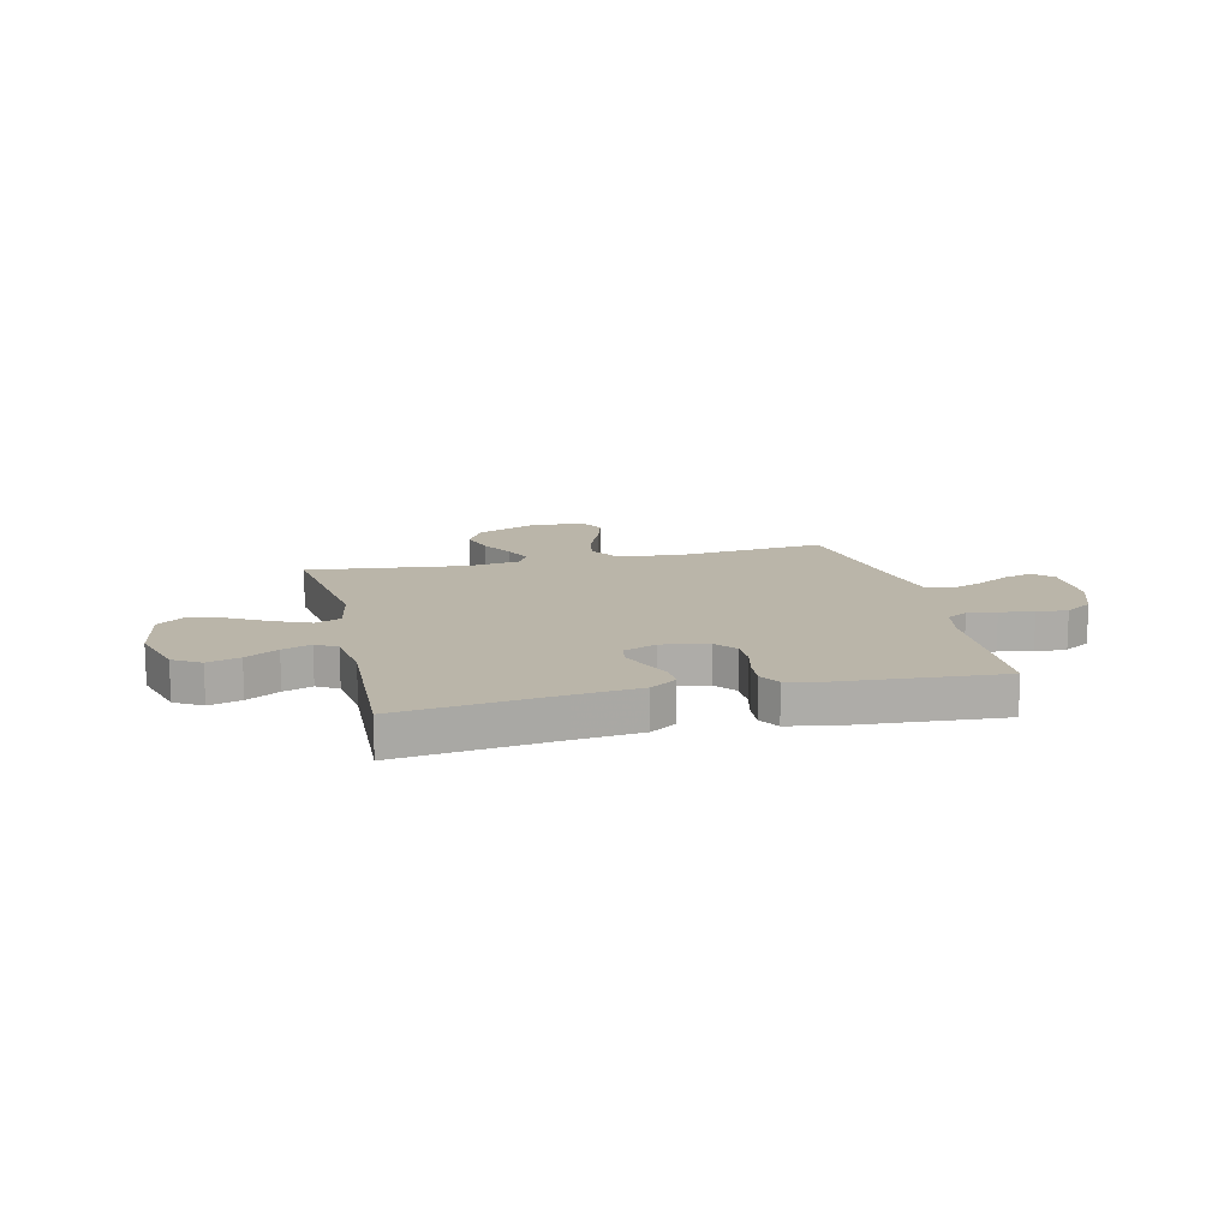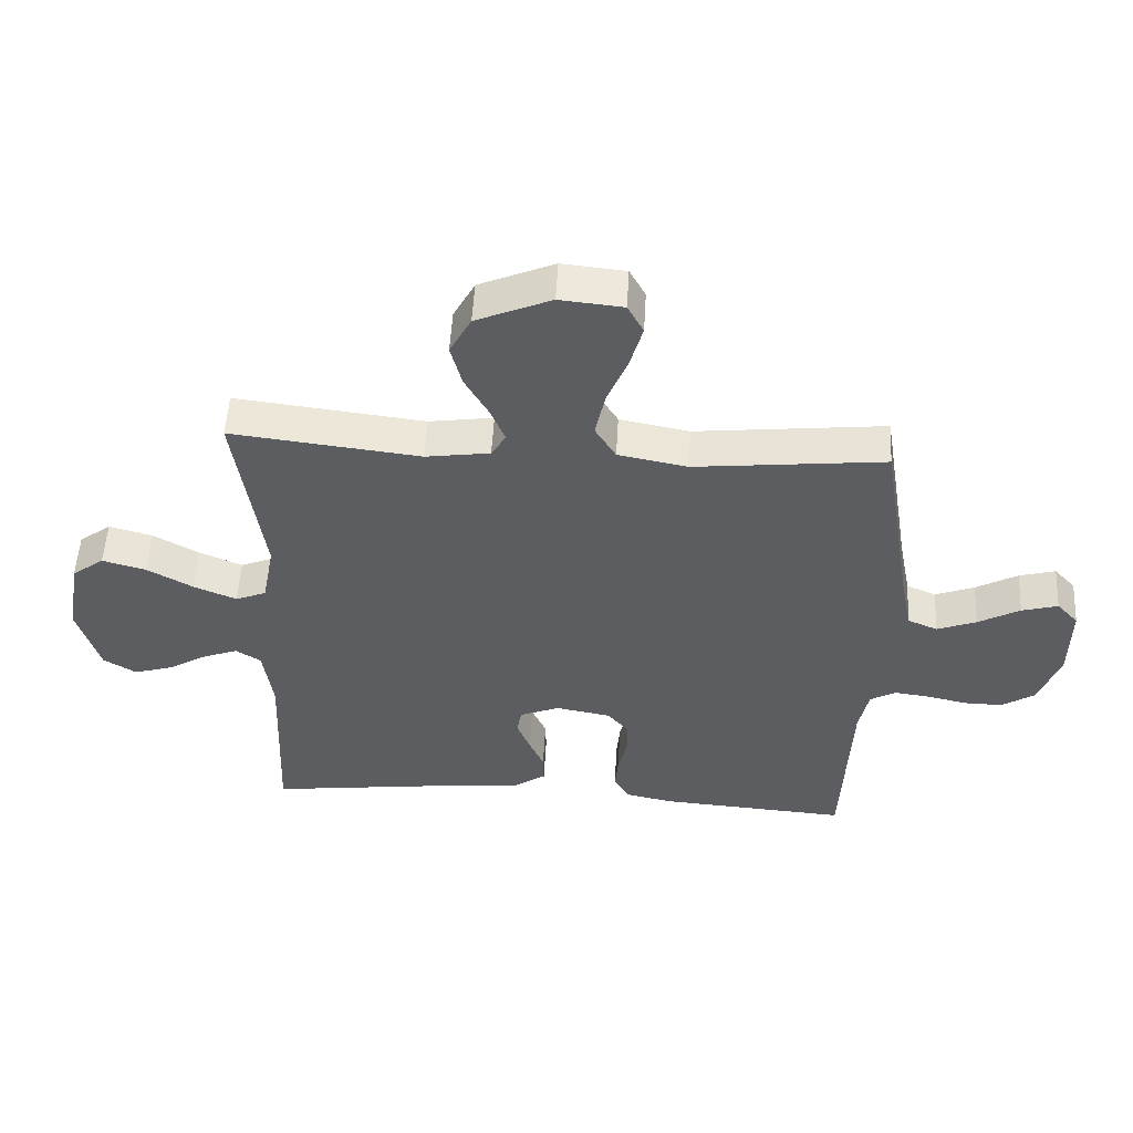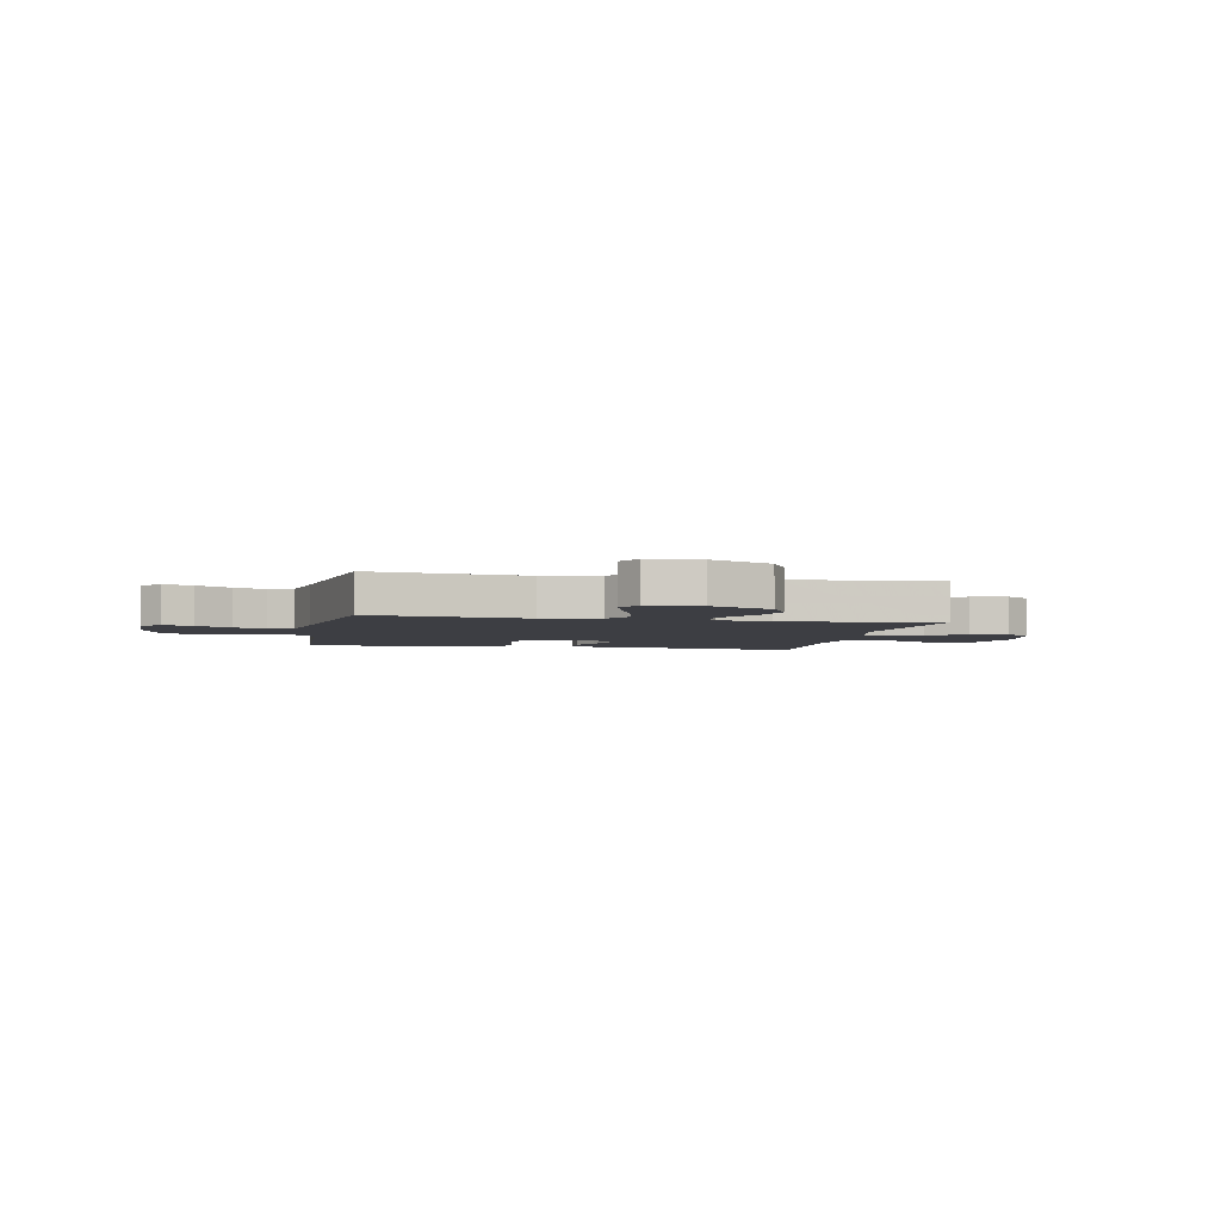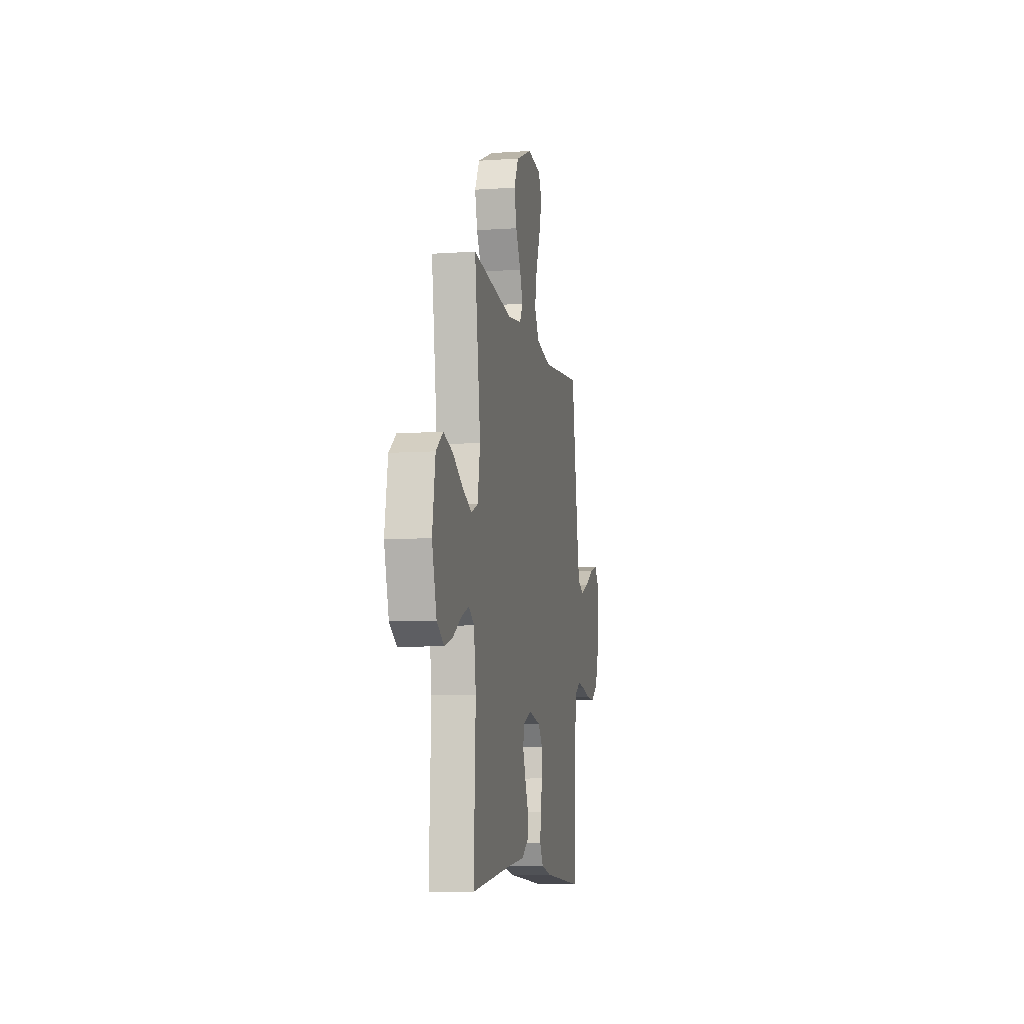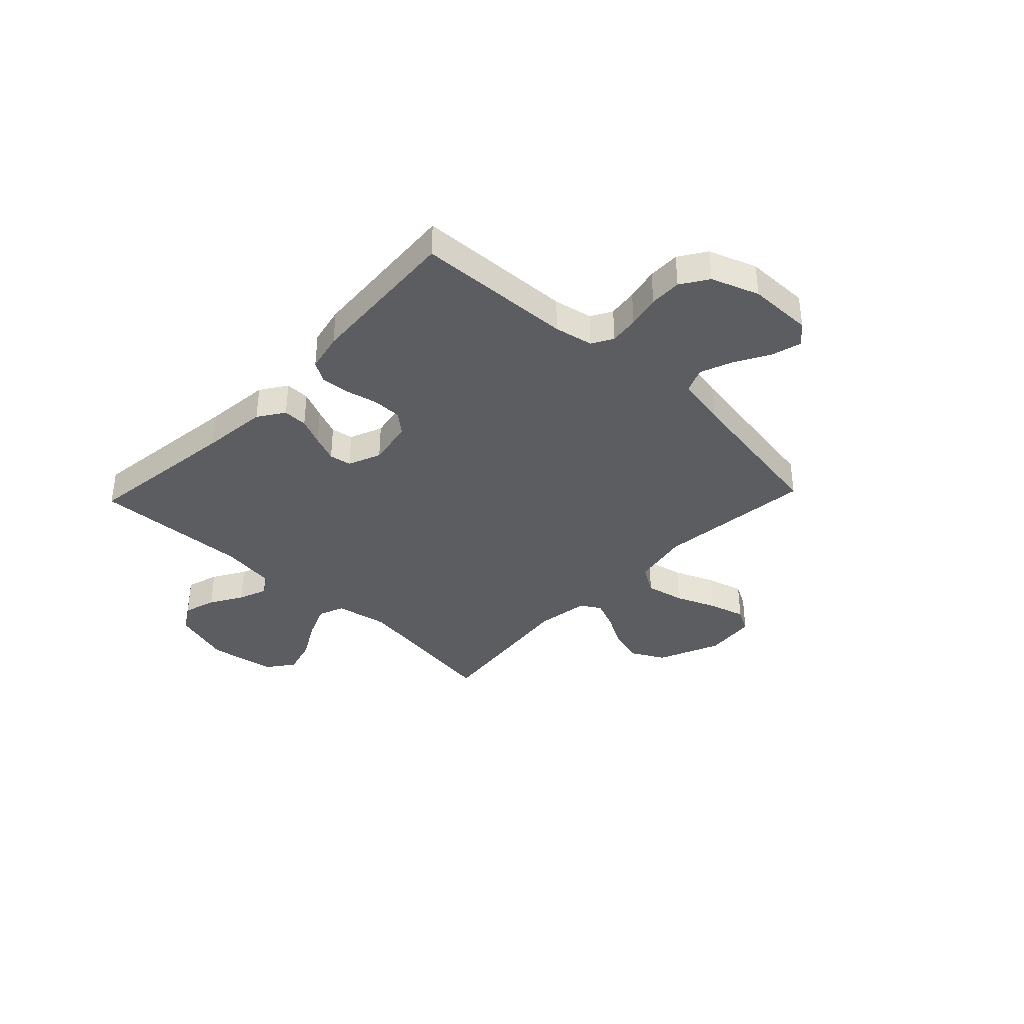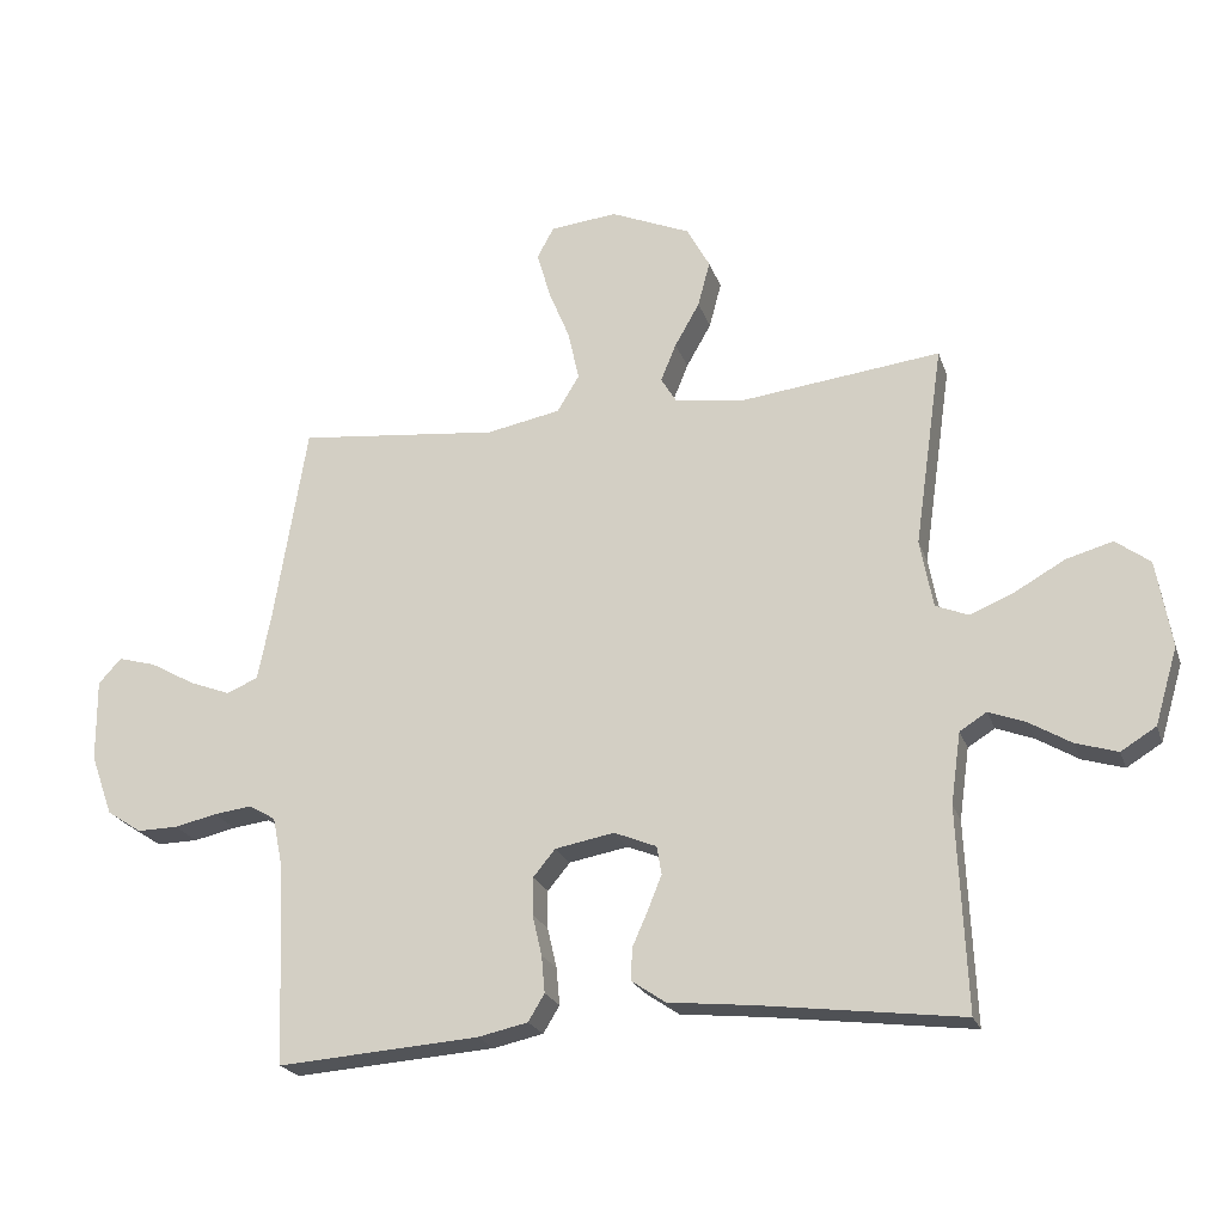
<metadata>
{"format":"obj","ext":"obj","renderer":"f3d","projection":"perspective","resolution":1024,"background":"white","views":[{"elev":13.5,"azim":166.8,"up":"+Y"},{"elev":52.8,"azim":-176.8,"up":"+Z"},{"elev":-3.7,"azim":-11.5,"up":"+Y"},{"elev":-8.6,"azim":100.4,"up":"+Z"},{"elev":-37.1,"azim":-133.6,"up":"+Y"},{"elev":-22.4,"azim":16.5,"up":"+Z"}]}
</metadata>
<code>
v -0.5 0.07 0.5
v -0.2 0.07 0.468
v -0.09 0.07 0.489
v -0.057 0.07 0.543
v -0.073 0.07 0.617
v -0.105 0.07 0.695
v -0.125 0.07 0.765
v -0.1 0.07 0.811
v 0 0.07 0.821
v 0.119 0.07 0.77
v 0.153 0.07 0.707
v 0.135 0.07 0.639
v 0.098 0.07 0.574
v 0.075 0.07 0.518
v 0.098 0.07 0.48
v 0.2 0.07 0.465
v 0.5 0.07 0.5
v 0.457 0.07 0.2
v 0.476 0.07 0.099
v 0.525 0.07 0.079
v 0.592 0.07 0.107
v 0.665 0.07 0.148
v 0.734 0.07 0.167
v 0.785 0.07 0.129
v 0.807 0.07 0
v 0.773 0.07 -0.114
v 0.721 0.07 -0.146
v 0.659 0.07 -0.127
v 0.597 0.07 -0.09
v 0.542 0.07 -0.069
v 0.502 0.07 -0.094
v 0.487 0.07 -0.2
v 0.5 0.07 -0.5
v 0.2 0.07 -0.462
v 0.075 0.07 -0.449
v 0.025 0.07 -0.415
v 0.026 0.07 -0.368
v 0.049 0.07 -0.316
v 0.07 0.07 -0.264
v 0.063 0.07 -0.222
v 0 0.07 -0.196
v -0.088 0.07 -0.212
v -0.121 0.07 -0.252
v -0.121 0.07 -0.308
v -0.107 0.07 -0.368
v -0.102 0.07 -0.423
v -0.126 0.07 -0.463
v -0.2 0.07 -0.479
v -0.5 0.07 -0.5
v -0.513 0.07 -0.2
v -0.528 0.07 -0.126
v -0.568 0.07 -0.103
v -0.624 0.07 -0.11
v -0.687 0.07 -0.124
v -0.748 0.07 -0.125
v -0.8 0.07 -0.091
v -0.833 0.07 0
v -0.834 0.07 0.123
v -0.8 0.07 0.16
v -0.743 0.07 0.144
v -0.677 0.07 0.107
v -0.615 0.07 0.083
v -0.568 0.07 0.103
v -0.549 0.07 0.2
v -0.5 0 0.5
v -0.2 0 0.468
v -0.09 0 0.489
v -0.057 0 0.543
v -0.073 0 0.617
v -0.105 0 0.695
v -0.125 0 0.765
v -0.1 0 0.811
v 0 0 0.821
v 0.119 0 0.77
v 0.153 0 0.707
v 0.135 0 0.639
v 0.098 0 0.574
v 0.075 0 0.518
v 0.098 0 0.48
v 0.2 0 0.465
v 0.5 0 0.5
v 0.457 0 0.2
v 0.476 0 0.099
v 0.525 0 0.079
v 0.592 0 0.107
v 0.665 0 0.148
v 0.734 0 0.167
v 0.785 0 0.129
v 0.807 0 0
v 0.773 0 -0.114
v 0.721 0 -0.146
v 0.659 0 -0.127
v 0.597 0 -0.09
v 0.542 0 -0.069
v 0.502 0 -0.094
v 0.487 0 -0.2
v 0.5 0 -0.5
v 0.2 0 -0.462
v 0.075 0 -0.449
v 0.025 0 -0.415
v 0.026 0 -0.368
v 0.049 0 -0.316
v 0.07 0 -0.264
v 0.063 0 -0.222
v 0 0 -0.196
v -0.088 0 -0.212
v -0.121 0 -0.252
v -0.121 0 -0.308
v -0.107 0 -0.368
v -0.102 0 -0.423
v -0.126 0 -0.463
v -0.2 0 -0.479
v -0.5 0 -0.5
v -0.513 0 -0.2
v -0.528 0 -0.126
v -0.568 0 -0.103
v -0.624 0 -0.11
v -0.687 0 -0.124
v -0.748 0 -0.125
v -0.8 0 -0.091
v -0.833 0 0
v -0.834 0 0.123
v -0.8 0 0.16
v -0.743 0 0.144
v -0.677 0 0.107
v -0.615 0 0.083
v -0.568 0 0.103
v -0.549 0 0.2
f 59 60 61
f 58 59 61
f 57 58 61
f 56 57 61
f 55 56 61
f 54 55 61
f 53 54 61
f 52 53 61 62
f 51 52 62 63
f 48 49 50
f 47 48 50
f 46 47 50
f 45 46 50
f 44 45 50
f 51 63 64
f 50 51 64
f 44 50 64
f 43 44 64
f 36 37 38
f 35 36 38
f 34 35 38
f 34 38 39
f 33 34 39
f 32 33 39
f 31 32 39 40
f 27 28 29
f 26 27 29
f 25 26 29
f 24 25 29
f 23 24 29
f 22 23 29
f 21 22 29
f 20 21 29 30
f 31 40 41
f 30 31 41
f 20 30 41
f 19 20 41
f 11 12 13
f 10 11 13
f 9 10 13
f 8 9 13
f 7 8 13
f 6 7 13
f 5 6 13
f 4 5 13 14
f 3 4 14 15
f 64 1 2
f 43 64 2
f 42 43 2
f 3 15 16
f 2 3 16
f 42 2 16
f 41 42 16
f 19 41 16
f 18 19 16
f 16 17 18
f 125 124 123
f 125 123 122
f 125 122 121
f 125 121 120
f 125 120 119
f 125 119 118
f 125 118 117
f 126 125 117 116
f 127 126 116 115
f 114 113 112
f 114 112 111
f 114 111 110
f 114 110 109
f 114 109 108
f 128 127 115
f 128 115 114
f 128 114 108
f 128 108 107
f 102 101 100
f 102 100 99
f 102 99 98
f 103 102 98
f 103 98 97
f 103 97 96
f 104 103 96 95
f 93 92 91
f 93 91 90
f 93 90 89
f 93 89 88
f 93 88 87
f 93 87 86
f 93 86 85
f 94 93 85 84
f 105 104 95
f 105 95 94
f 105 94 84
f 105 84 83
f 77 76 75
f 77 75 74
f 77 74 73
f 77 73 72
f 77 72 71
f 77 71 70
f 77 70 69
f 78 77 69 68
f 79 78 68 67
f 66 65 128
f 66 128 107
f 66 107 106
f 80 79 67
f 80 67 66
f 80 66 106
f 80 106 105
f 80 105 83
f 80 83 82
f 82 81 80
f 1 65 66 2
f 2 66 67 3
f 3 67 68 4
f 4 68 69 5
f 5 69 70 6
f 6 70 71 7
f 7 71 72 8
f 8 72 73 9
f 9 73 74 10
f 10 74 75 11
f 11 75 76 12
f 12 76 77 13
f 13 77 78 14
f 14 78 79 15
f 15 79 80 16
f 16 80 81 17
f 17 81 82 18
f 18 82 83 19
f 19 83 84 20
f 20 84 85 21
f 21 85 86 22
f 22 86 87 23
f 23 87 88 24
f 24 88 89 25
f 25 89 90 26
f 26 90 91 27
f 27 91 92 28
f 28 92 93 29
f 29 93 94 30
f 30 94 95 31
f 31 95 96 32
f 32 96 97 33
f 33 97 98 34
f 34 98 99 35
f 35 99 100 36
f 36 100 101 37
f 37 101 102 38
f 38 102 103 39
f 39 103 104 40
f 40 104 105 41
f 41 105 106 42
f 42 106 107 43
f 43 107 108 44
f 44 108 109 45
f 45 109 110 46
f 46 110 111 47
f 47 111 112 48
f 48 112 113 49
f 49 113 114 50
f 50 114 115 51
f 51 115 116 52
f 52 116 117 53
f 53 117 118 54
f 54 118 119 55
f 55 119 120 56
f 56 120 121 57
f 57 121 122 58
f 58 122 123 59
f 59 123 124 60
f 60 124 125 61
f 61 125 126 62
f 62 126 127 63
f 63 127 128 64
f 64 128 65 1

</code>
